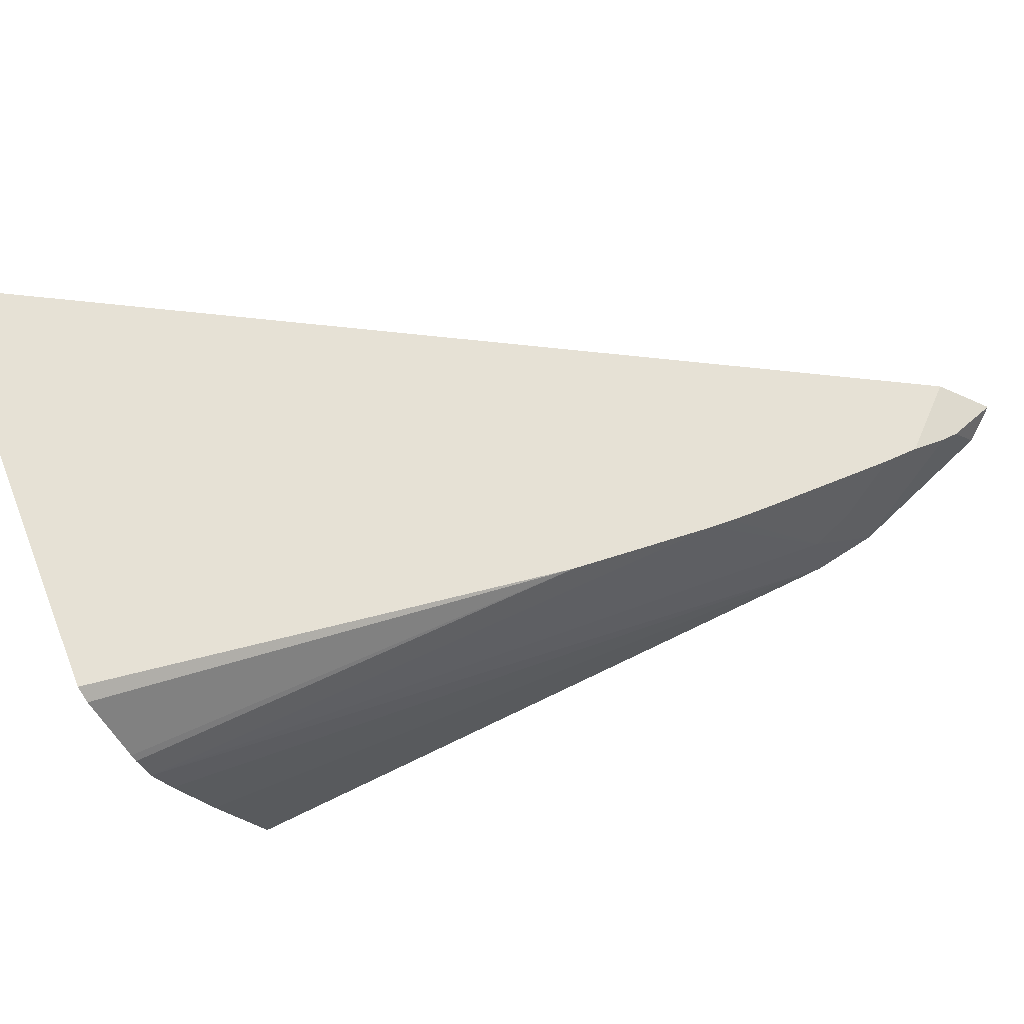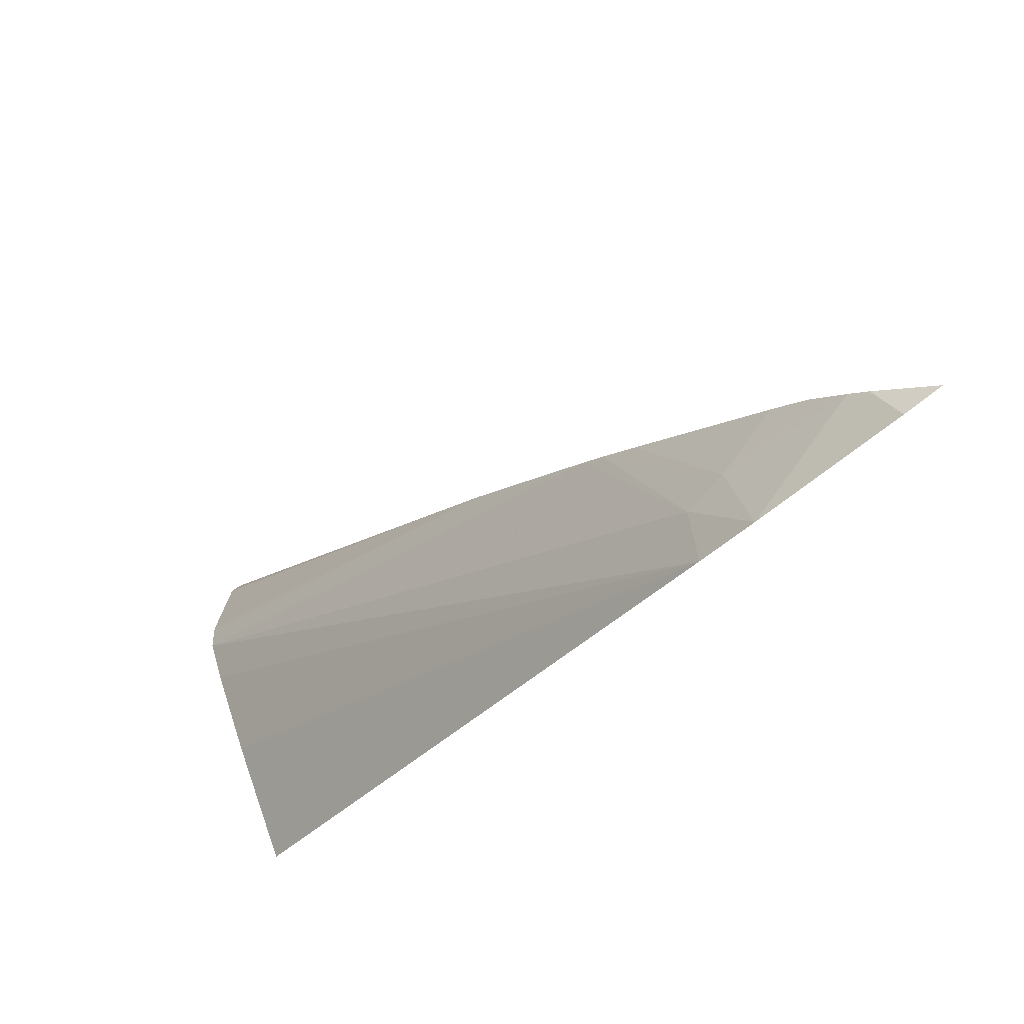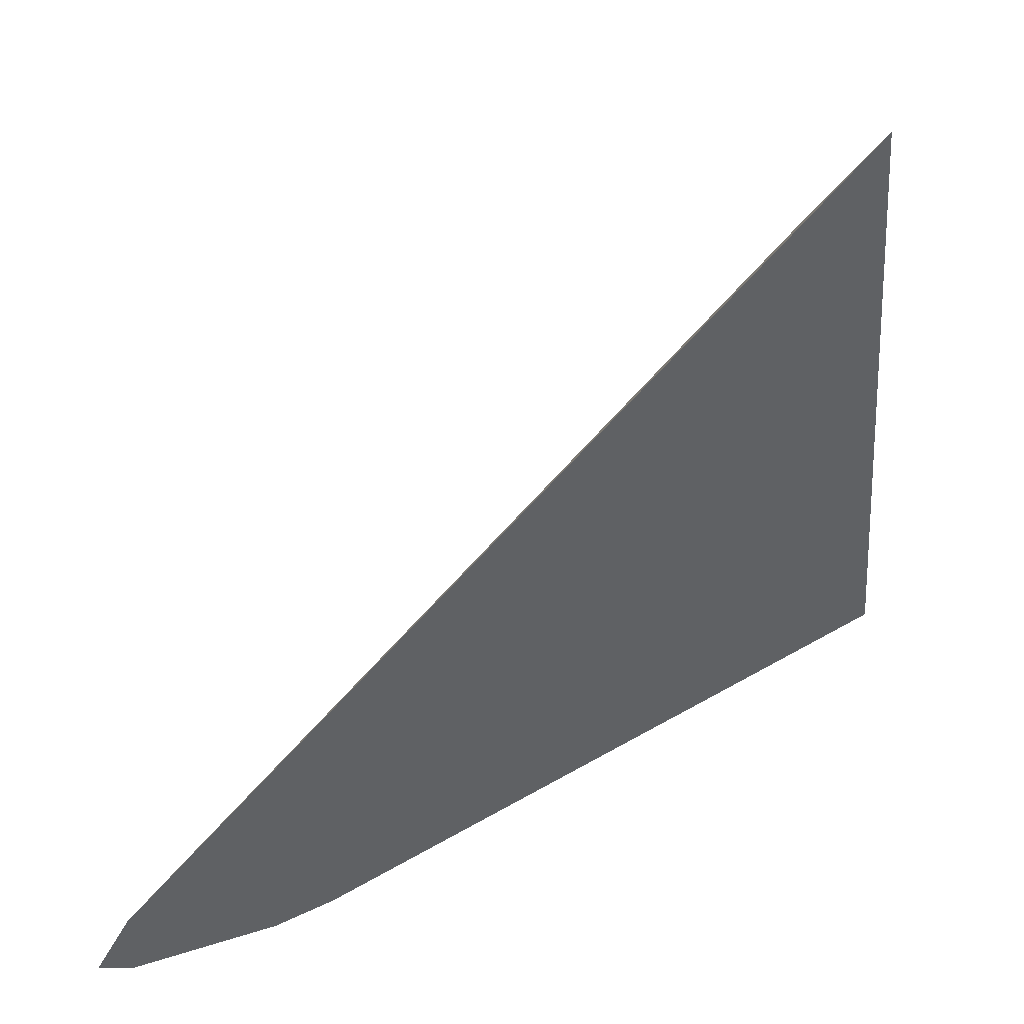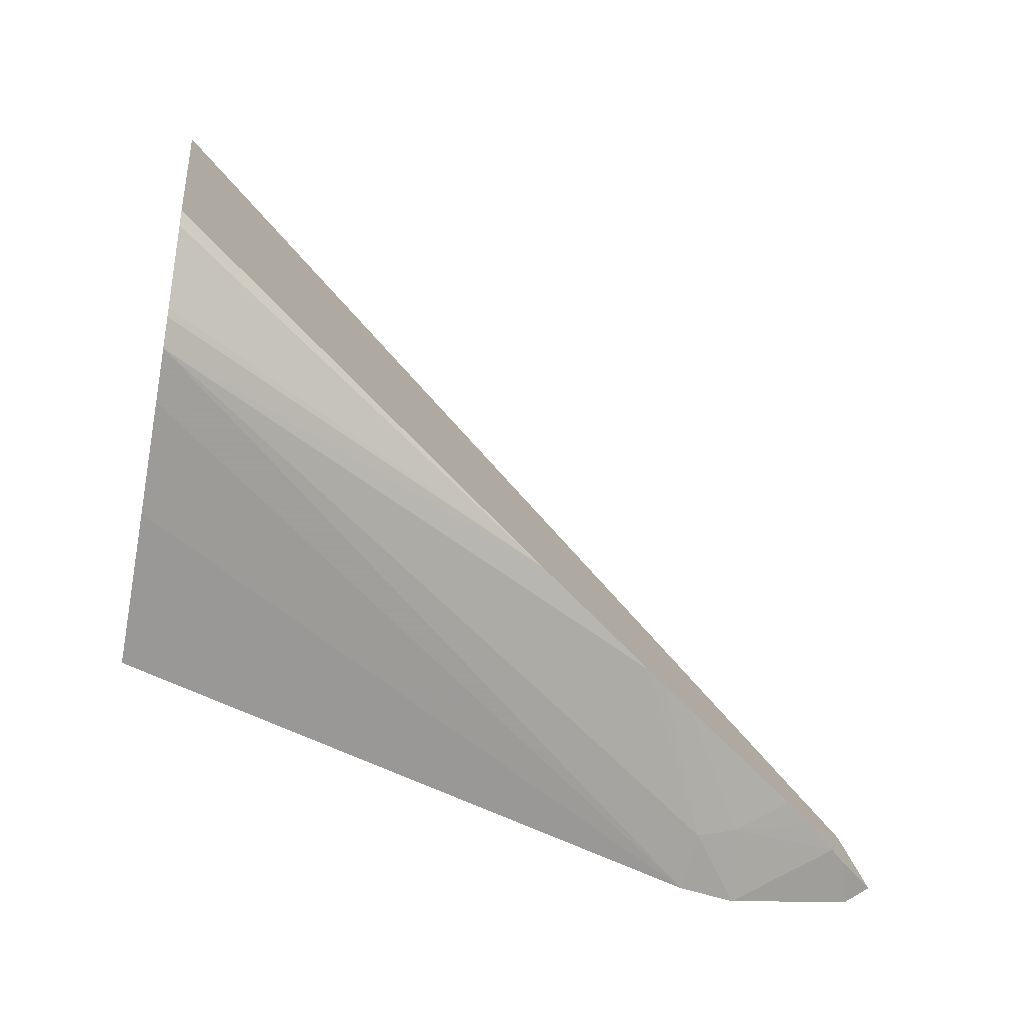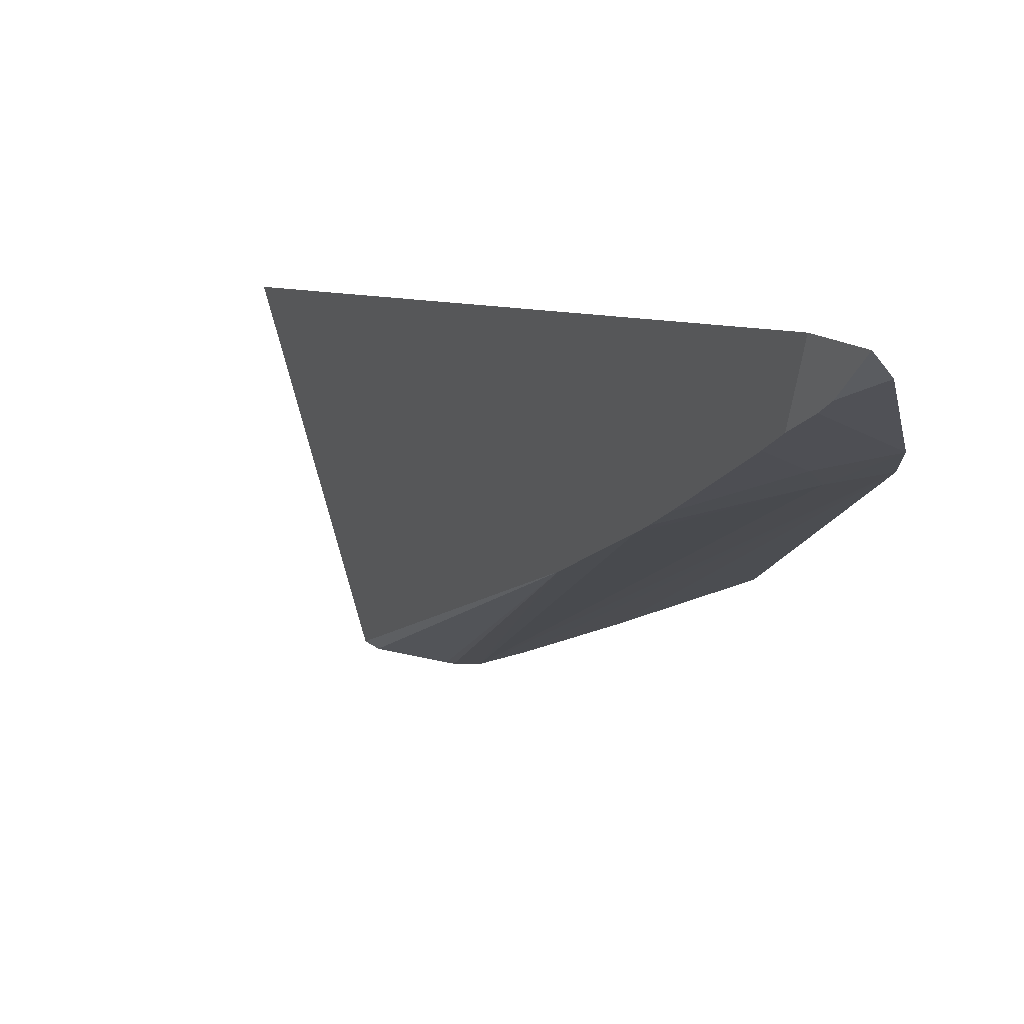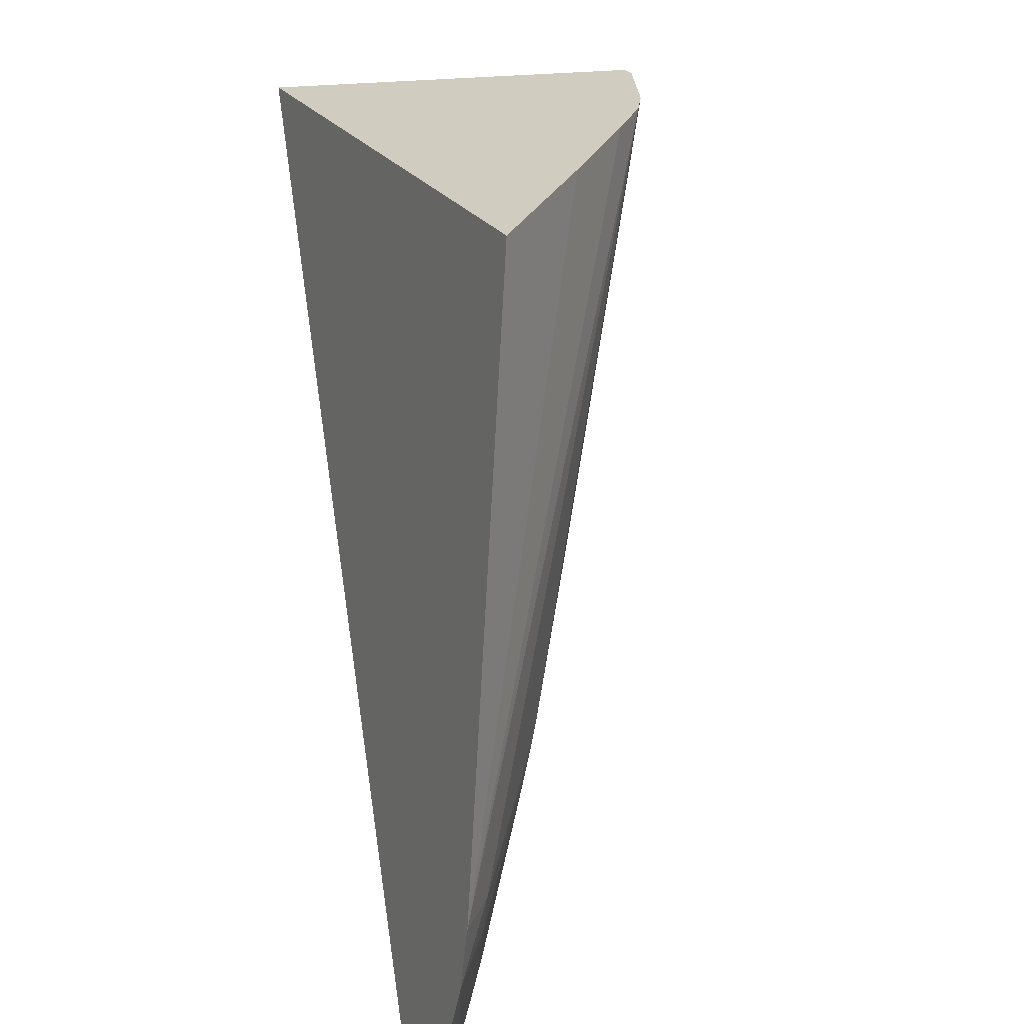
<metadata>
{"format":"obj","ext":"obj","renderer":"f3d","projection":"perspective","resolution":1024,"background":"white","views":[{"elev":-36.9,"azim":-152.3,"up":"+Z"},{"elev":-65.1,"azim":-101.5,"up":"+Y"},{"elev":18.8,"azim":10.3,"up":"+Y"},{"elev":-3.4,"azim":-173.2,"up":"+Y"},{"elev":18.3,"azim":-71.1,"up":"+Z"},{"elev":-55.6,"azim":116.4,"up":"+Y"}]}
</metadata>
<code>
v -0.4033 -0.6506 -0.1301
v -0.4242 -0.6571 -0.1166
v -0.4107 -0.628 -0.1345
v -0.426 -0.6263 -0.1255
v -0.3986 -0.565 -0.1595
v -0.4088 -0.5754 -0.1502
v -0.4486 -0.6154 -0.1131
v -0.4582 -0.625 -0.1036
v -0.4699 -0.6335 -0.06812
v -0.3522 -0.5175 -0.1975
v -0.3923 -0.5586 -0.1649
v -0.222 -0.4397 -0.2937
v -0.2237 -0.4282 -0.2944
v -0.2269 -0.3938 -0.2905
v -0.224 -0.4246 -0.2941
v -0.2269 -0.3876 -0.2877
v -0.1919 -0.3276 -0.1391
v -0.1949 -0.5552 -0.25
v -0.2084 -0.4992 -0.2723
v -0.2178 -0.4589 -0.2873
v -0.4833 -0.6556 -0.06841
v -0.4727 -0.6607 -0.07939
v -0.4672 -0.6369 -0.09375
v -0.4717 -0.6425 -0.08804
f 2 3 1
f 4 3 2
f 4 5 3
f 6 5 4
f 6 7 5
f 6 4 7
f 7 4 8
f 7 8 9
f 7 9 5
f 10 5 9
f 11 5 10
f 11 3 5
f 11 12 3
f 11 10 12
f 13 12 10
f 13 14 12
f 13 15 14
f 13 10 15
f 14 15 10
f 14 10 16
f 14 16 17
f 14 17 12
f 12 17 18
f 19 12 18
f 20 12 19
f 20 1 12
f 20 19 1
f 19 18 1
f 2 1 18
f 2 18 17
f 2 17 9
f 2 9 21
f 2 21 22
f 23 2 22
f 23 4 2
f 23 8 4
f 23 24 8
f 23 22 24
f 24 22 21
f 24 21 9
f 24 9 8
f 10 9 17
f 10 17 16
f 3 12 1

</code>
